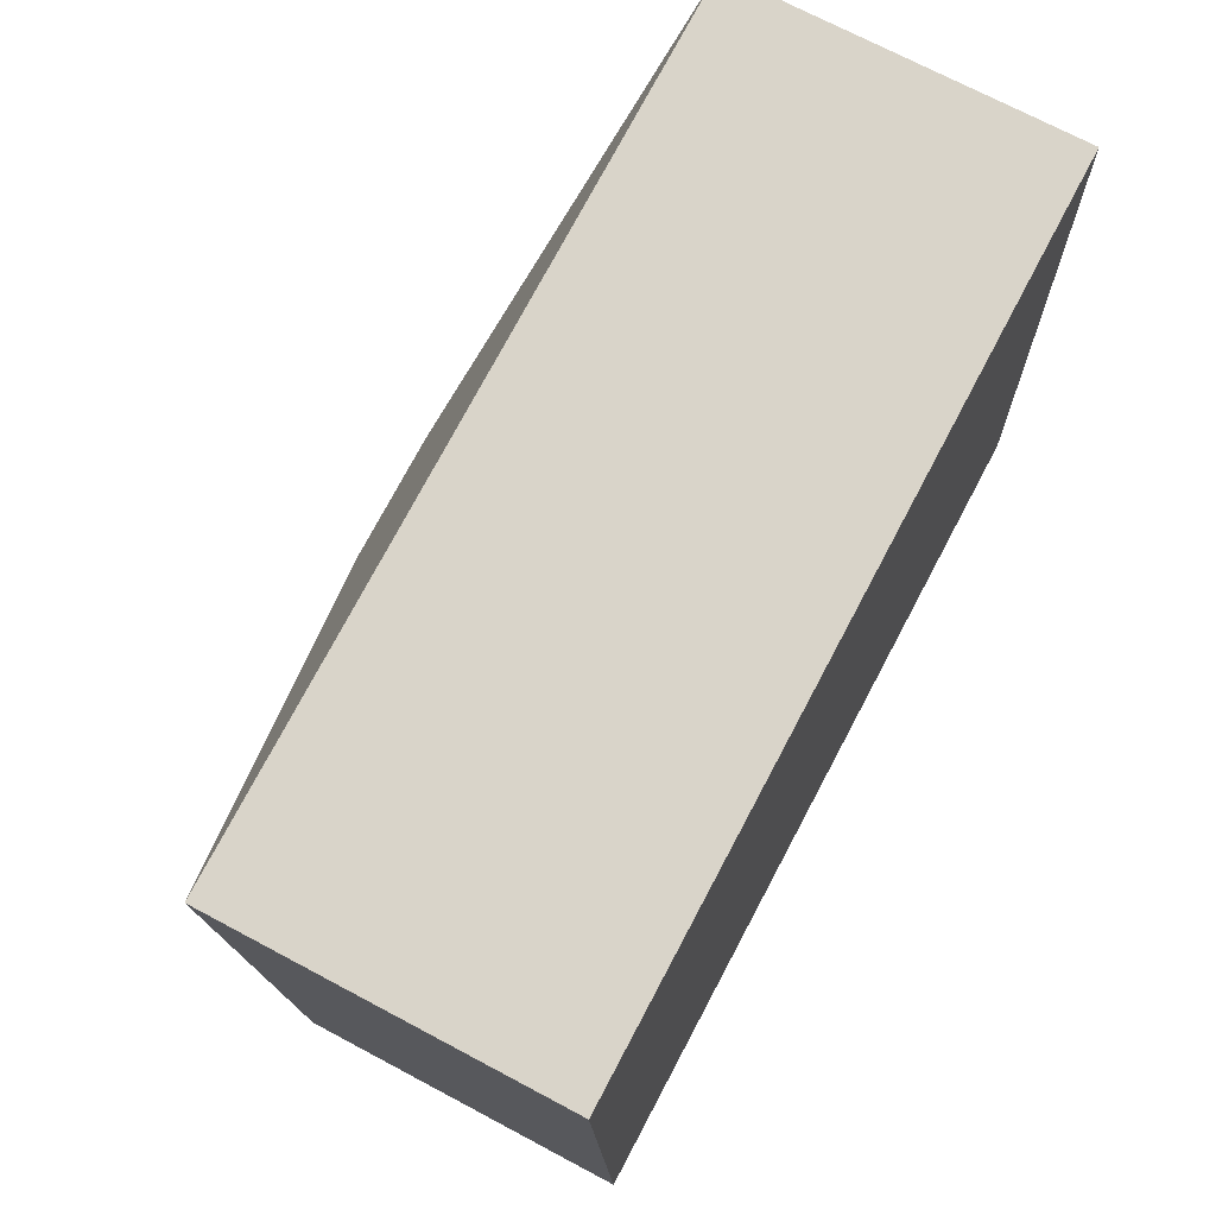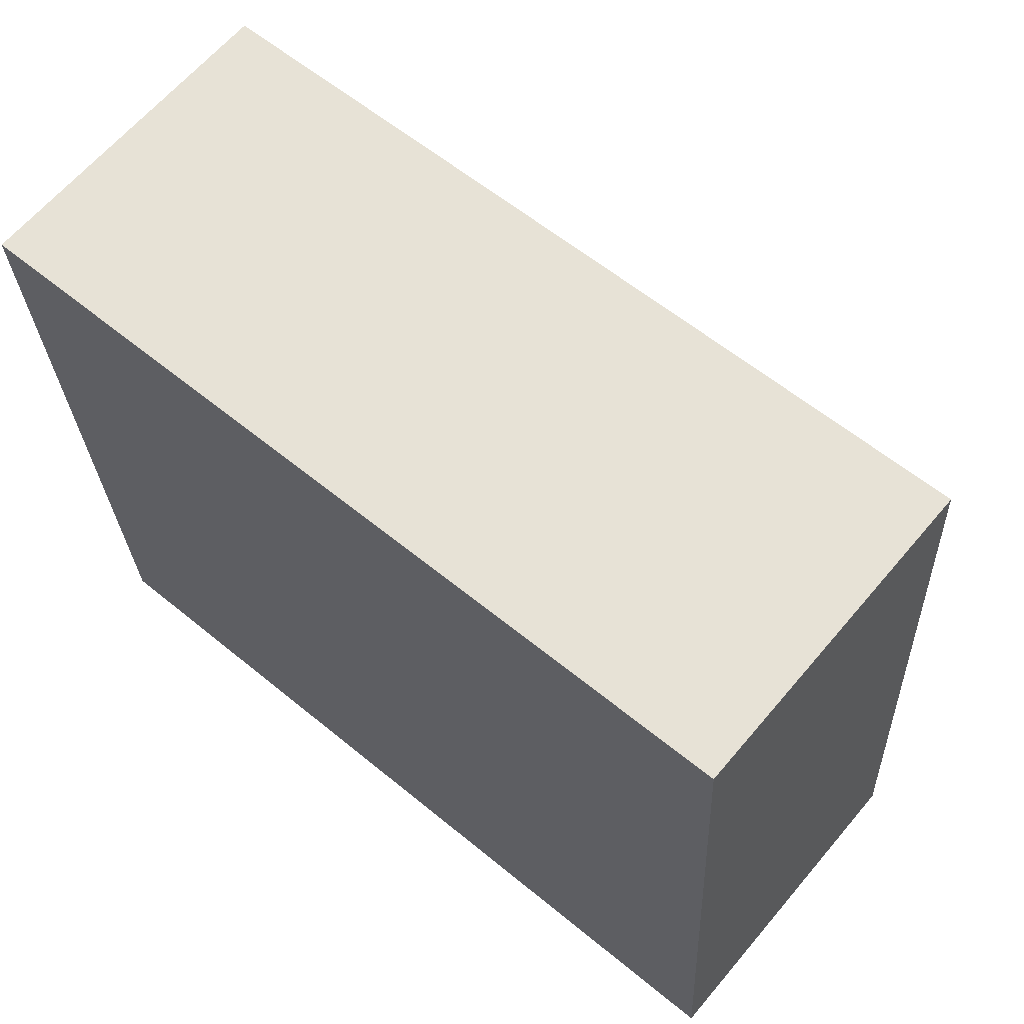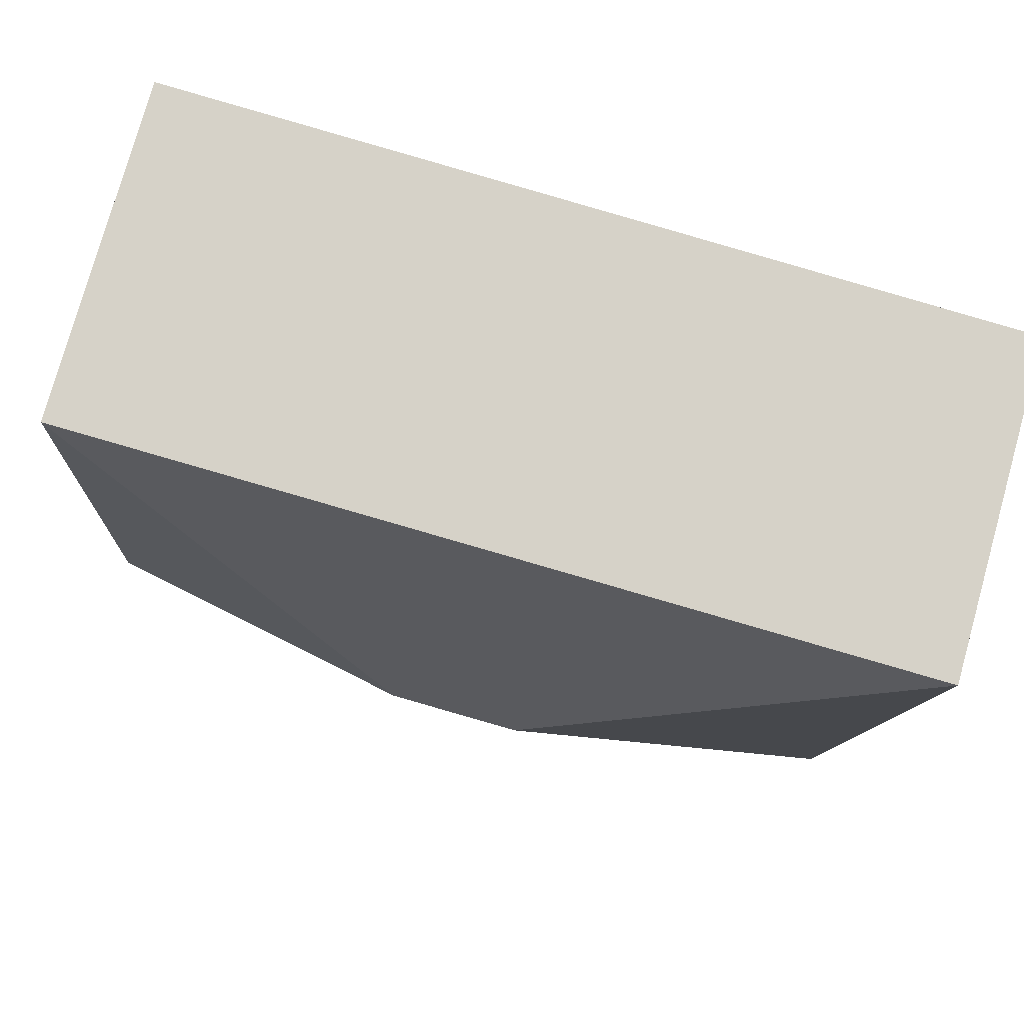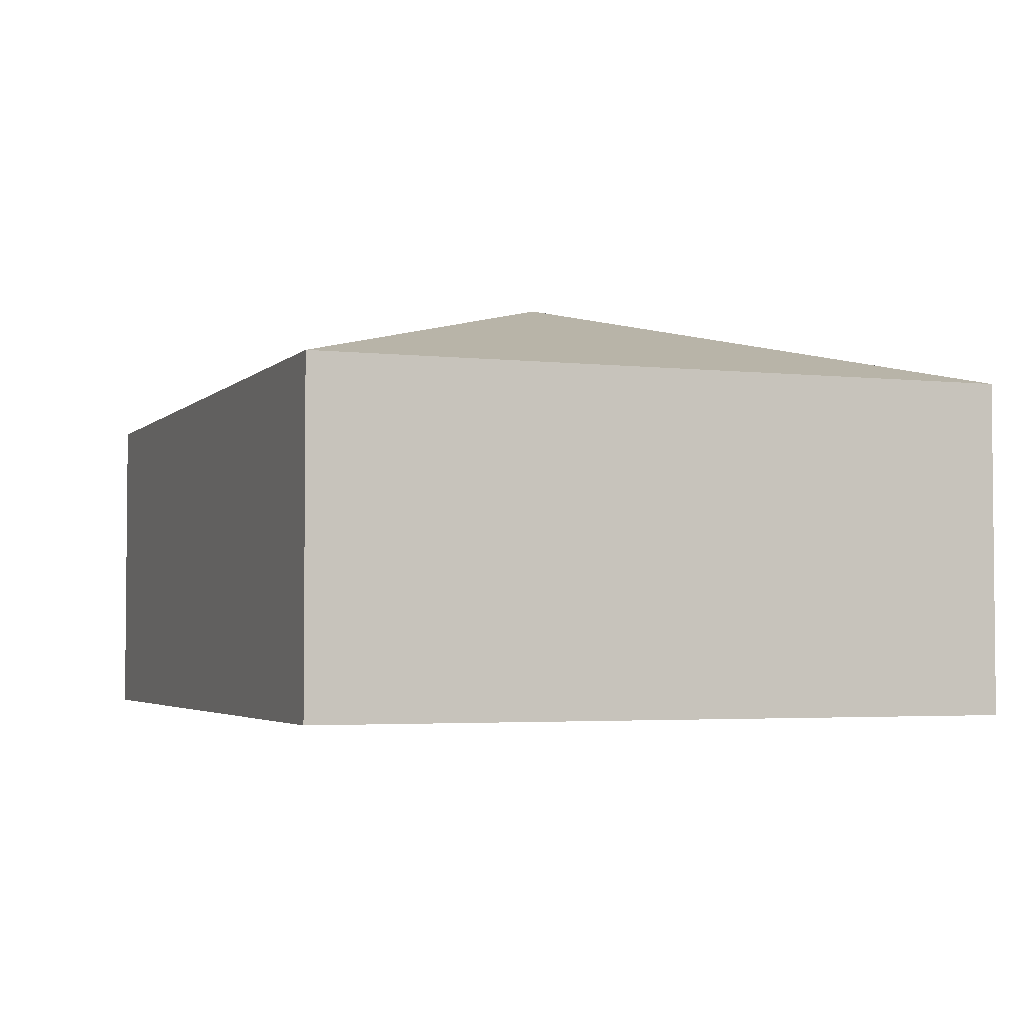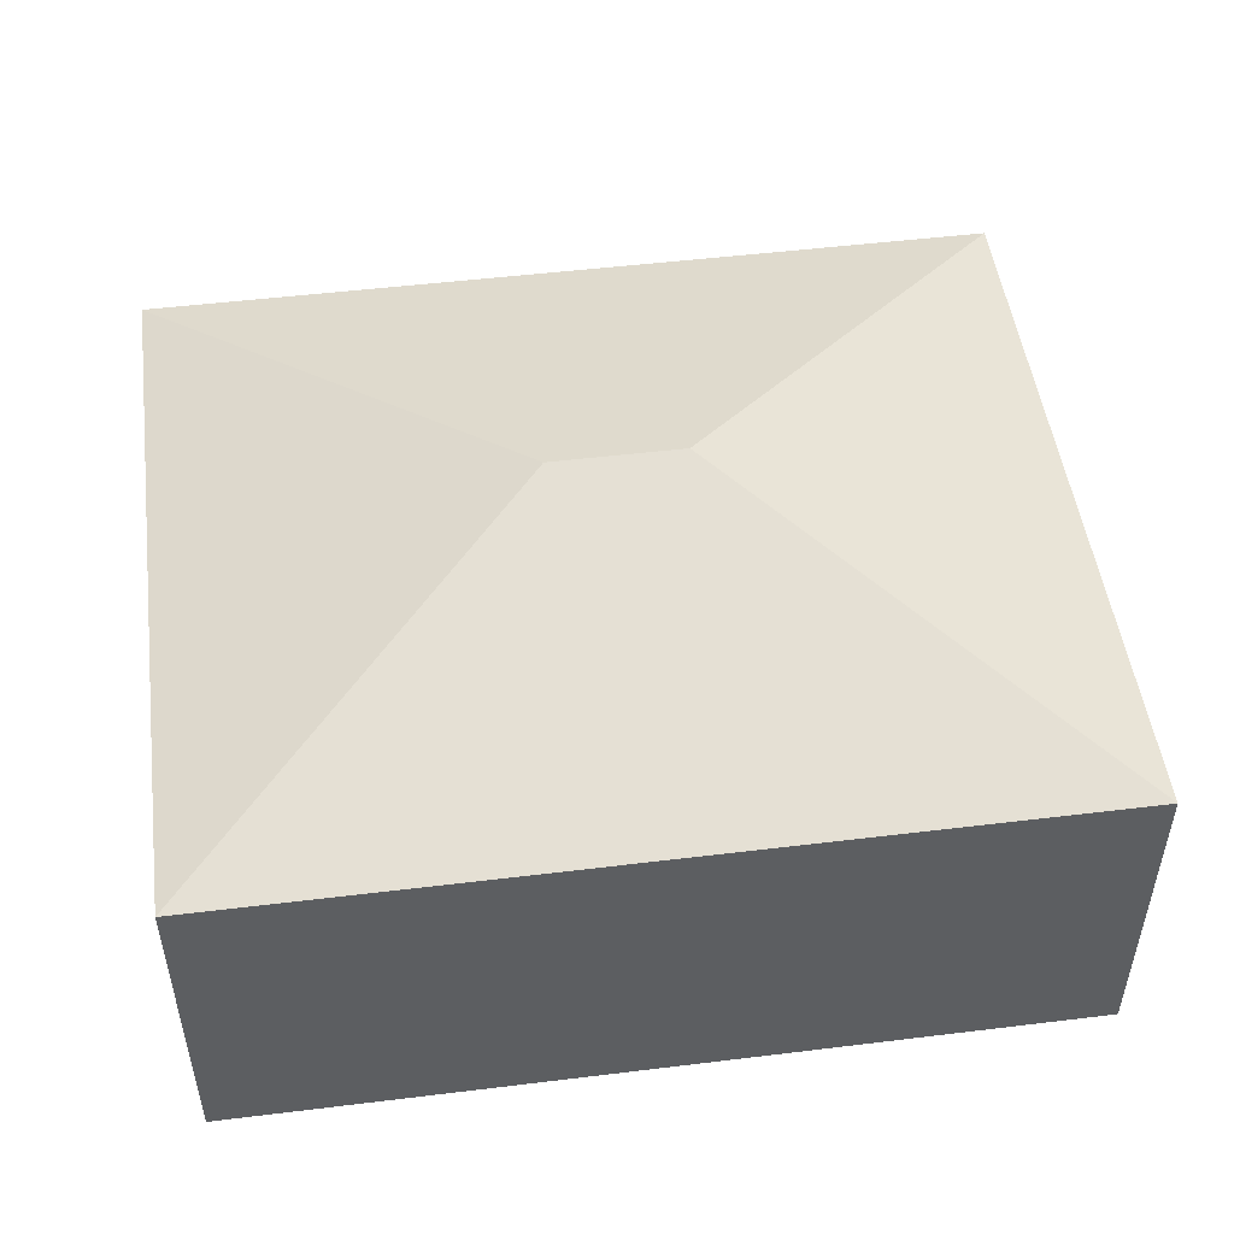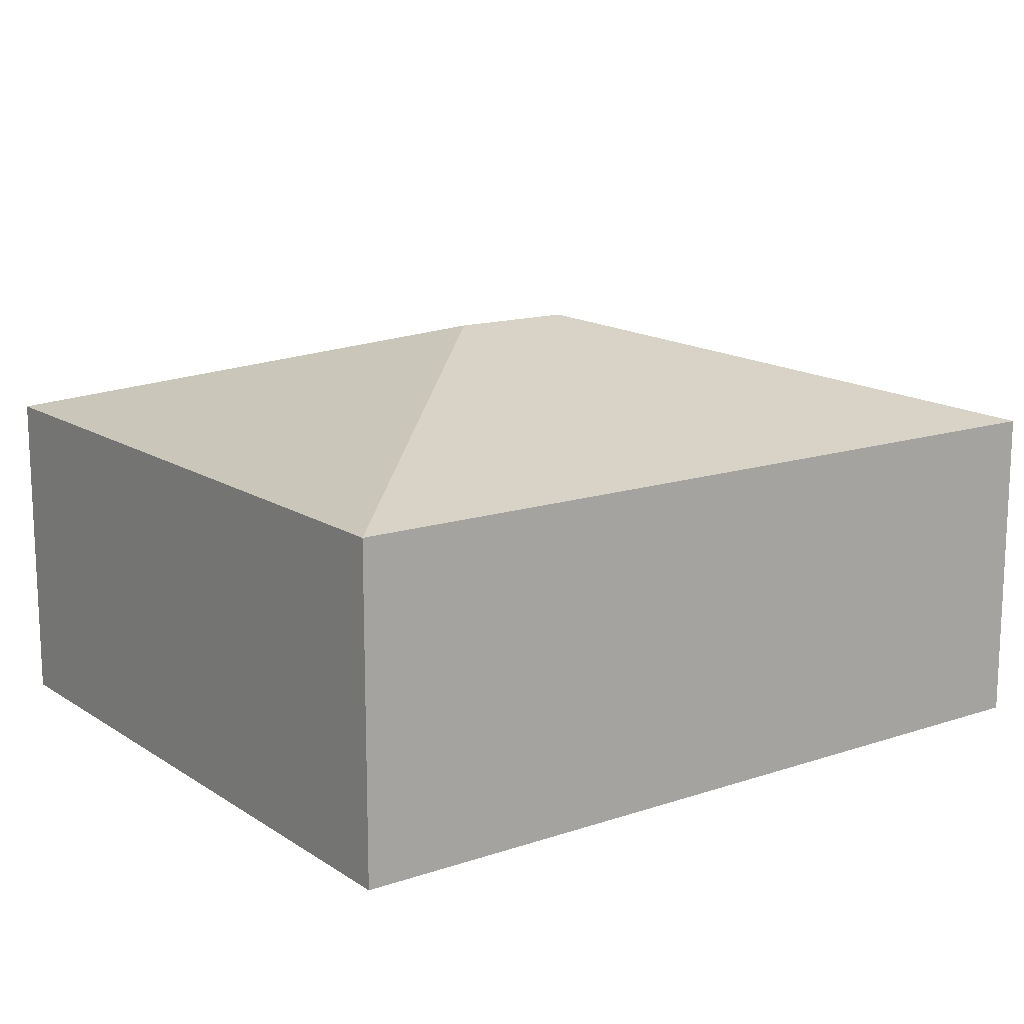
<metadata>
{"format":"obj","ext":"obj","renderer":"f3d","projection":"perspective","resolution":1024,"background":"white","views":[{"elev":71.6,"azim":-62.0,"up":"+Z"},{"elev":64.2,"azim":40.2,"up":"+Z"},{"elev":77.8,"azim":-164.3,"up":"+Z"},{"elev":-3.4,"azim":-114.1,"up":"+Y"},{"elev":49.9,"azim":169.1,"up":"+Y"},{"elev":14.3,"azim":-39.3,"up":"+Y"}]}
</metadata>
<code>
v  2.952 2.56 -1.922
v  4.916 1.943 0.278
v  5.152 1.943 -3.887
v  0 1.943 1.19e-16
v  2.2 2.56 -1.965
v  0.235 1.943 -4.165
v  0.235 2.55e-16 -4.165
v  0 0 0
v  4.916 -1.702e-17 0.278
v  5.152 2.38e-16 -3.887
g defaultobject
f 1 2 3
f 1 4 2
f 4 1 5
f 5 3 6
f 3 5 1
f 5 6 4
f 7 4 6
f 4 7 8
f 8 2 4
f 2 8 9
f 9 3 2
f 3 9 10
f 10 6 3
f 6 10 7
f 10 8 7
f 8 10 9

</code>
